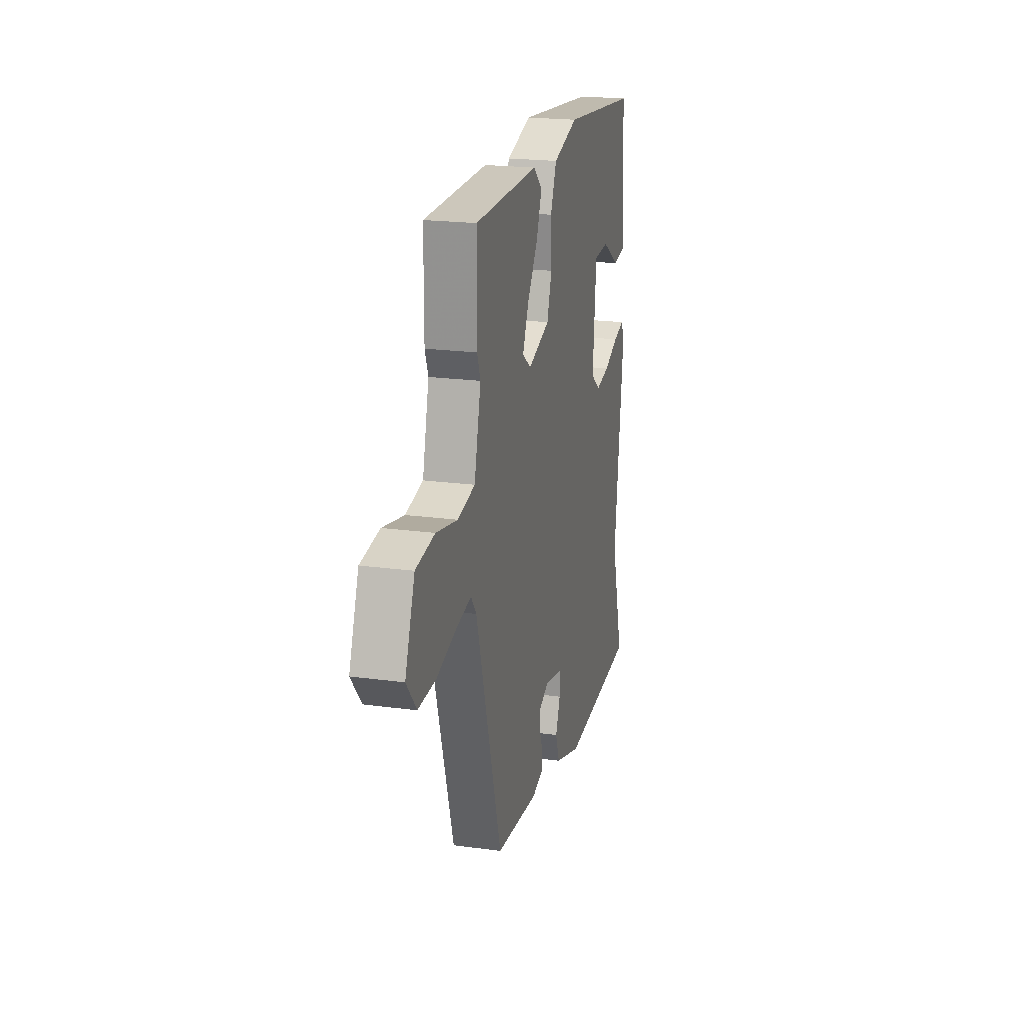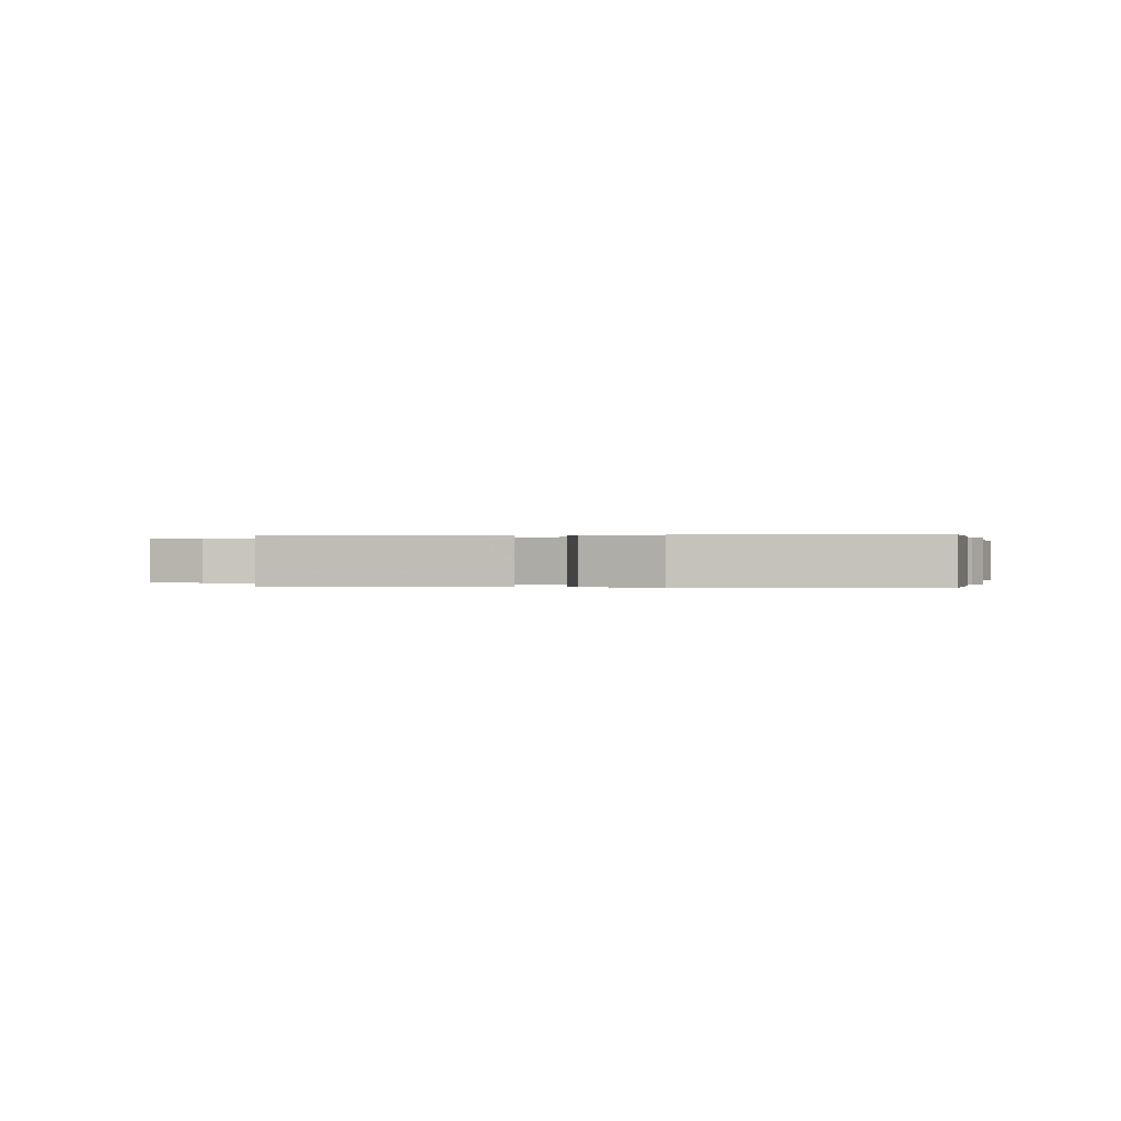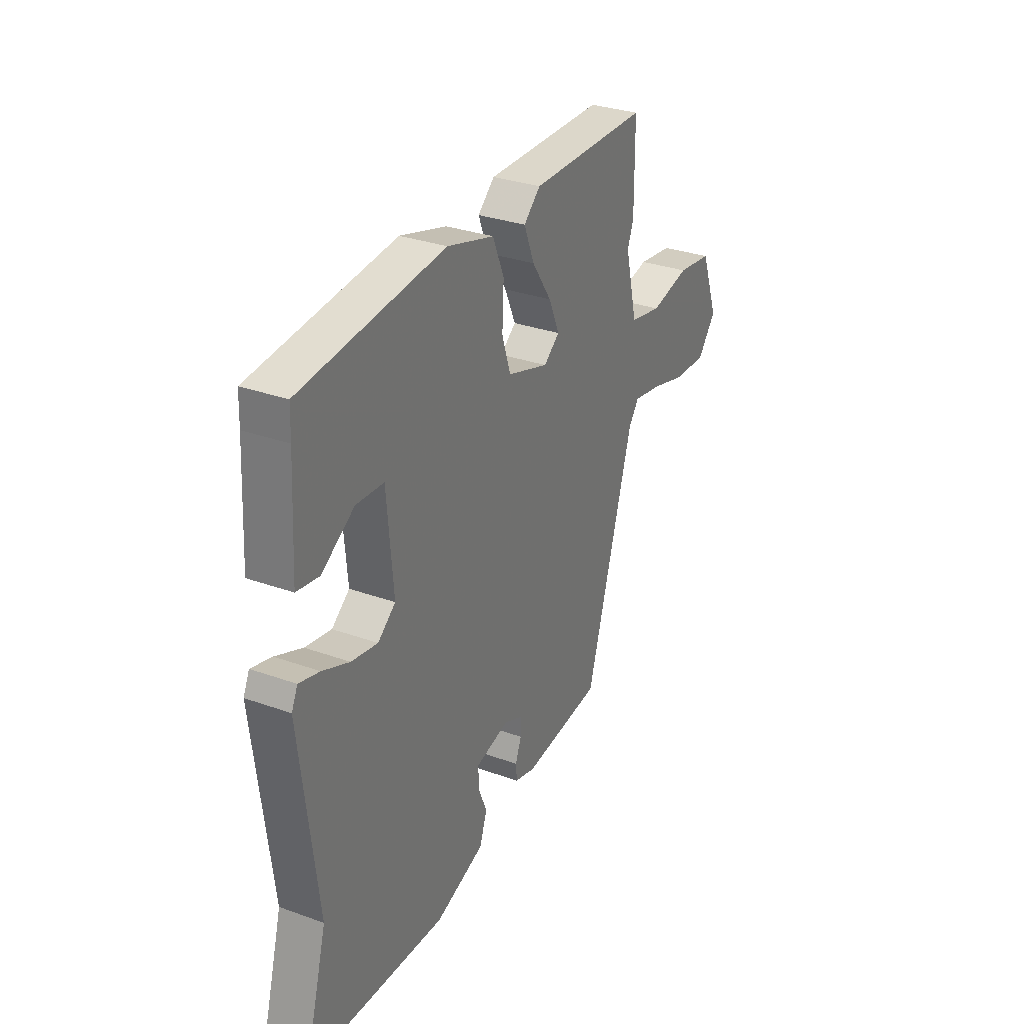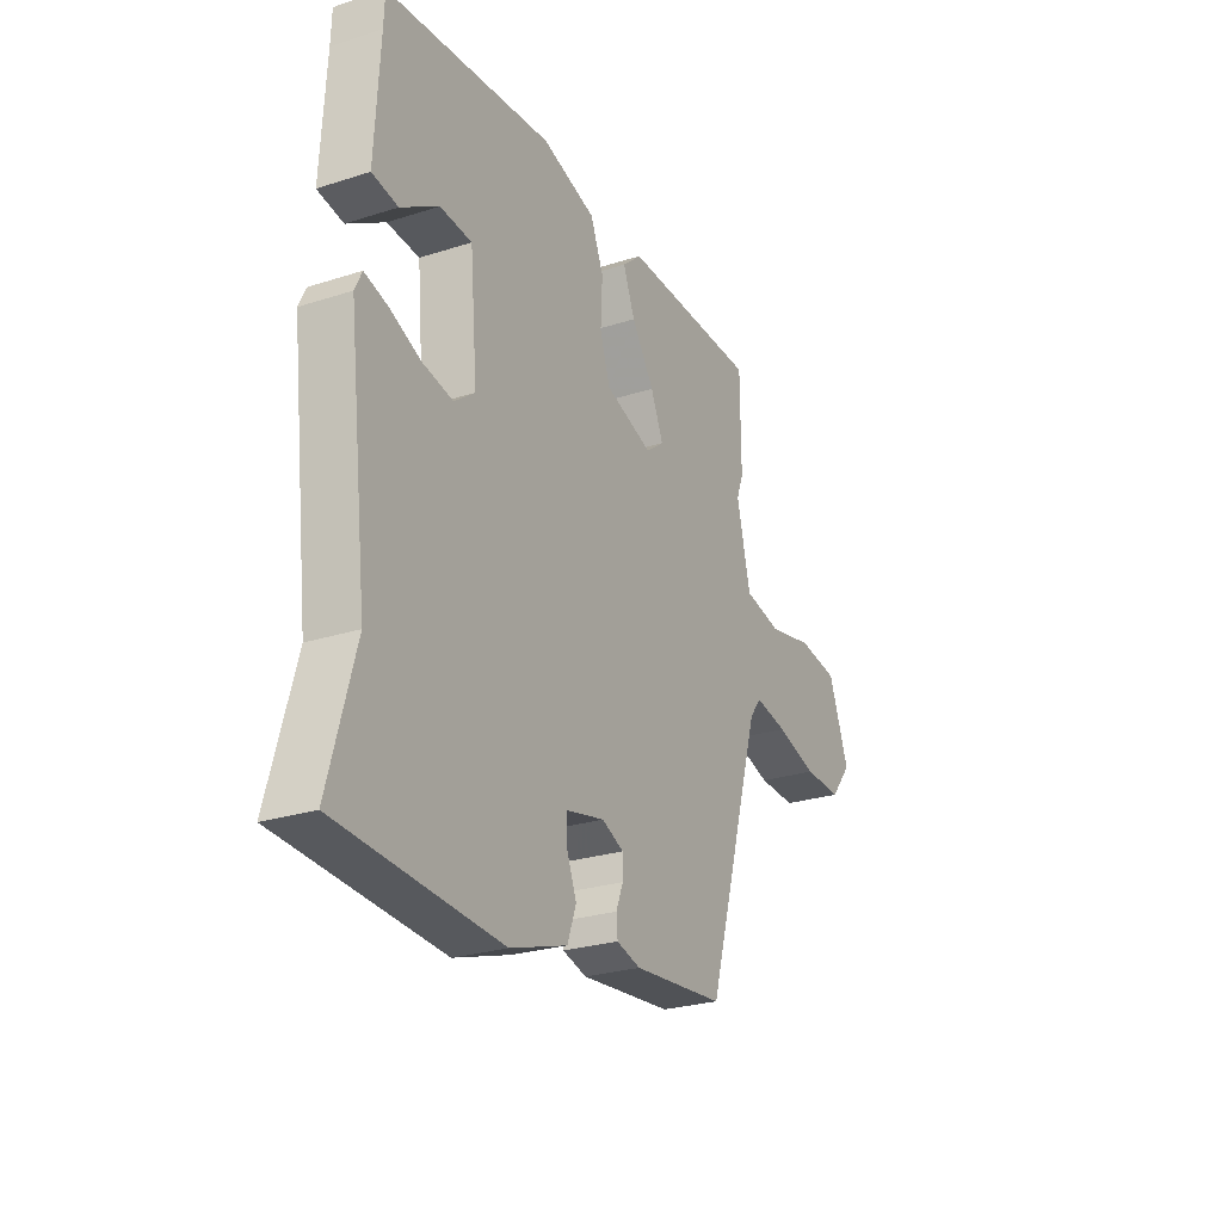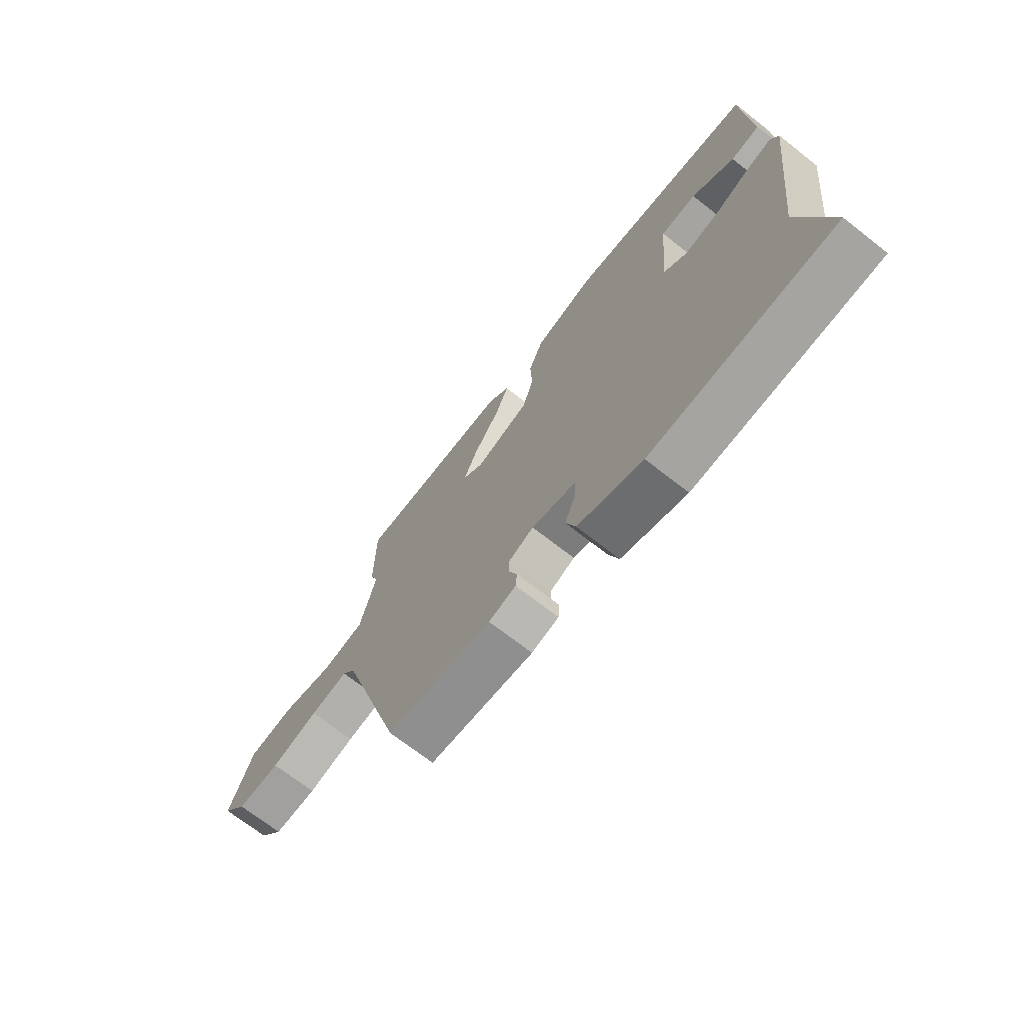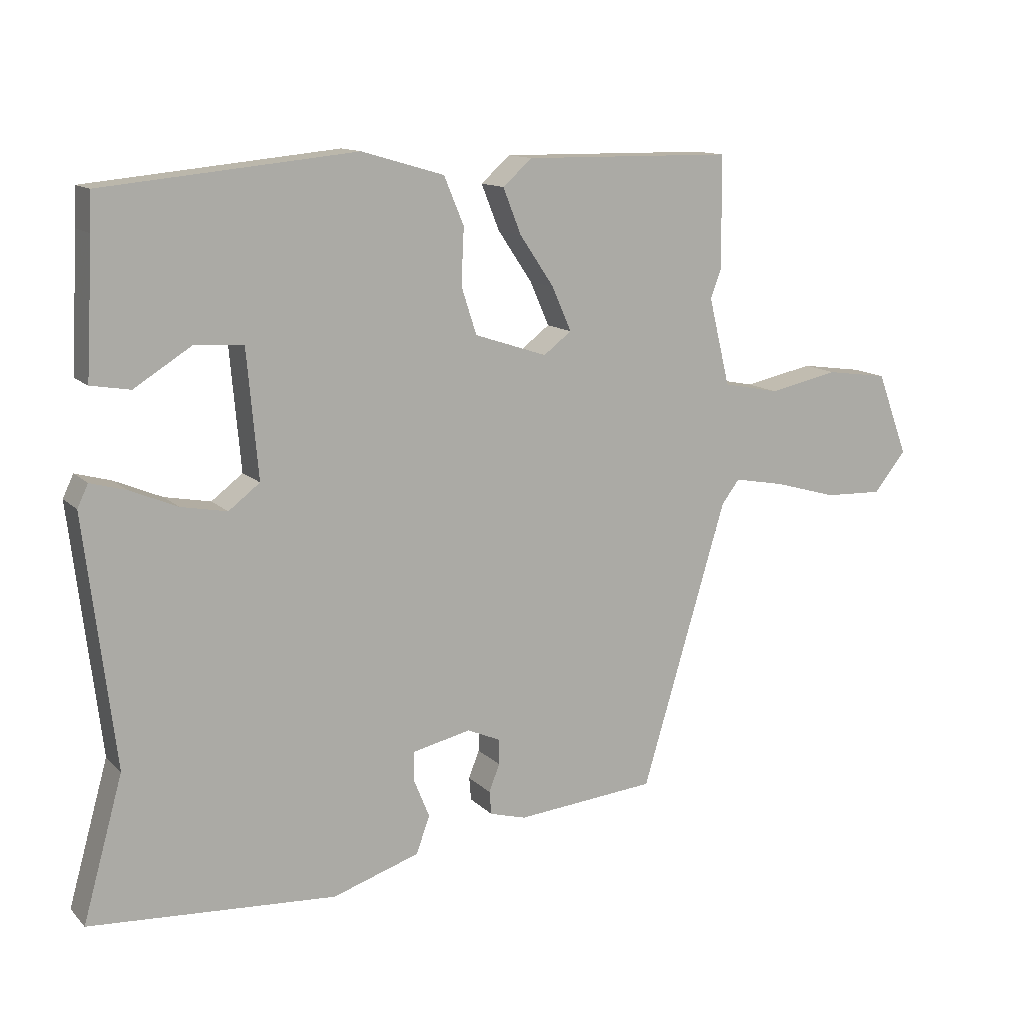
<metadata>
{"format":"obj","ext":"obj","renderer":"f3d","projection":"perspective","resolution":1024,"background":"white","views":[{"elev":20.9,"azim":-76.2,"up":"+Z"},{"elev":0.1,"azim":11.2,"up":"+Y"},{"elev":31.2,"azim":117.1,"up":"+Z"},{"elev":-26.0,"azim":117.0,"up":"+Z"},{"elev":-70.1,"azim":51.9,"up":"+Z"},{"elev":12.7,"azim":153.4,"up":"+Z"}]}
</metadata>
<code>
v -0.501 0.07 0.336
v -0.5 0.07 0.505
v -0.184 0.07 0.509
v -0.14 0.07 0.47
v -0.167 0.07 0.402
v -0.219 0.07 0.325
v -0.248 0.07 0.259
v -0.206 0.07 0.227
v -0.097 0.07 0.263
v -0.074 0.07 0.334
v -0.078 0.07 0.418
v -0.048 0.07 0.49
v 0.076 0.07 0.526
v 0.455 0.07 0.489
v 0.457 0.07 0.432
v 0.468 0.07 0.233
v 0.409 0.07 0.223
v 0.323 0.07 0.277
v 0.25 0.07 0.272
v 0.233 0.07 0.081
v 0.28 0.07 0.045
v 0.349 0.07 0.058
v 0.42 0.07 0.088
v 0.474 0.07 0.103
v 0.49 0.07 0.069
v 0.445 0.07 -0.304
v 0.505 0.07 -0.519
v 0.134 0.07 -0.543
v 0.003 0.07 -0.5
v -0.017 0.07 -0.444
v 0.006 0.07 -0.387
v 0.007 0.07 -0.342
v -0.082 0.07 -0.322
v -0.132 0.07 -0.344
v -0.132 0.07 -0.382
v -0.116 0.07 -0.423
v -0.119 0.07 -0.458
v -0.174 0.07 -0.473
v -0.385 0.07 -0.453
v -0.513 0.07 -0.024
v -0.54 0.07 0.012
v -0.616 0.07 -0.002
v -0.711 0.07 -0.029
v -0.798 0.07 -0.032
v -0.847 0.07 0.028
v -0.8 0.07 0.153
v -0.707 0.07 0.166
v -0.602 0.07 0.144
v -0.517 0.07 0.161
v -0.485 0.07 0.293
v -0.501 0 0.336
v -0.5 0 0.505
v -0.184 0 0.509
v -0.14 0 0.47
v -0.167 0 0.402
v -0.219 0 0.325
v -0.248 0 0.259
v -0.206 0 0.227
v -0.097 0 0.263
v -0.074 0 0.334
v -0.078 0 0.418
v -0.048 0 0.49
v 0.076 0 0.526
v 0.455 0 0.489
v 0.457 0 0.432
v 0.468 0 0.233
v 0.409 0 0.223
v 0.323 0 0.277
v 0.25 0 0.272
v 0.233 0 0.081
v 0.28 0 0.045
v 0.349 0 0.058
v 0.42 0 0.088
v 0.474 0 0.103
v 0.49 0 0.069
v 0.445 0 -0.304
v 0.505 0 -0.519
v 0.134 0 -0.543
v 0.003 0 -0.5
v -0.017 0 -0.444
v 0.006 0 -0.387
v 0.007 0 -0.342
v -0.082 0 -0.322
v -0.132 0 -0.344
v -0.132 0 -0.382
v -0.116 0 -0.423
v -0.119 0 -0.458
v -0.174 0 -0.473
v -0.385 0 -0.453
v -0.513 0 -0.024
v -0.54 0 0.012
v -0.616 0 -0.002
v -0.711 0 -0.029
v -0.798 0 -0.032
v -0.847 0 0.028
v -0.8 0 0.153
v -0.707 0 0.166
v -0.602 0 0.144
v -0.517 0 0.161
v -0.485 0 0.293
f 45 46 47 48
f 45 48 49
f 42 43 44 45
f 41 42 45 49
f 40 41 49 50
f 38 39 40 50
f 35 36 37 38
f 34 35 38 50
f 28 29 30 31
f 26 27 28 31
f 26 31 32
f 25 26 32 33
f 22 23 24 25
f 21 22 25 33
f 15 16 17 18
f 15 18 19
f 14 15 19
f 13 14 19
f 10 11 12 13
f 9 10 13 19
f 8 9 19 20
f 3 4 5 6
f 3 6 7
f 2 3 7
f 1 2 7
f 50 1 7 8
f 21 33 34 50
f 8 20 21 50
f 98 97 96 95
f 99 98 95
f 95 94 93 92
f 99 95 92 91
f 100 99 91 90
f 100 90 89 88
f 88 87 86 85
f 100 88 85 84
f 81 80 79 78
f 81 78 77 76
f 82 81 76
f 83 82 76 75
f 75 74 73 72
f 83 75 72 71
f 68 67 66 65
f 69 68 65
f 69 65 64
f 69 64 63
f 63 62 61 60
f 69 63 60 59
f 70 69 59 58
f 56 55 54 53
f 57 56 53
f 57 53 52
f 57 52 51
f 58 57 51 100
f 100 84 83 71
f 100 71 70 58
f 1 51 52 2
f 2 52 53 3
f 3 53 54 4
f 4 54 55 5
f 5 55 56 6
f 6 56 57 7
f 7 57 58 8
f 8 58 59 9
f 9 59 60 10
f 10 60 61 11
f 11 61 62 12
f 12 62 63 13
f 13 63 64 14
f 14 64 65 15
f 15 65 66 16
f 16 66 67 17
f 17 67 68 18
f 18 68 69 19
f 19 69 70 20
f 20 70 71 21
f 21 71 72 22
f 22 72 73 23
f 23 73 74 24
f 24 74 75 25
f 25 75 76 26
f 26 76 77 27
f 27 77 78 28
f 28 78 79 29
f 29 79 80 30
f 30 80 81 31
f 31 81 82 32
f 32 82 83 33
f 33 83 84 34
f 34 84 85 35
f 35 85 86 36
f 36 86 87 37
f 37 87 88 38
f 38 88 89 39
f 39 89 90 40
f 40 90 91 41
f 41 91 92 42
f 42 92 93 43
f 43 93 94 44
f 44 94 95 45
f 45 95 96 46
f 46 96 97 47
f 47 97 98 48
f 48 98 99 49
f 49 99 100 50
f 50 100 51 1

</code>
